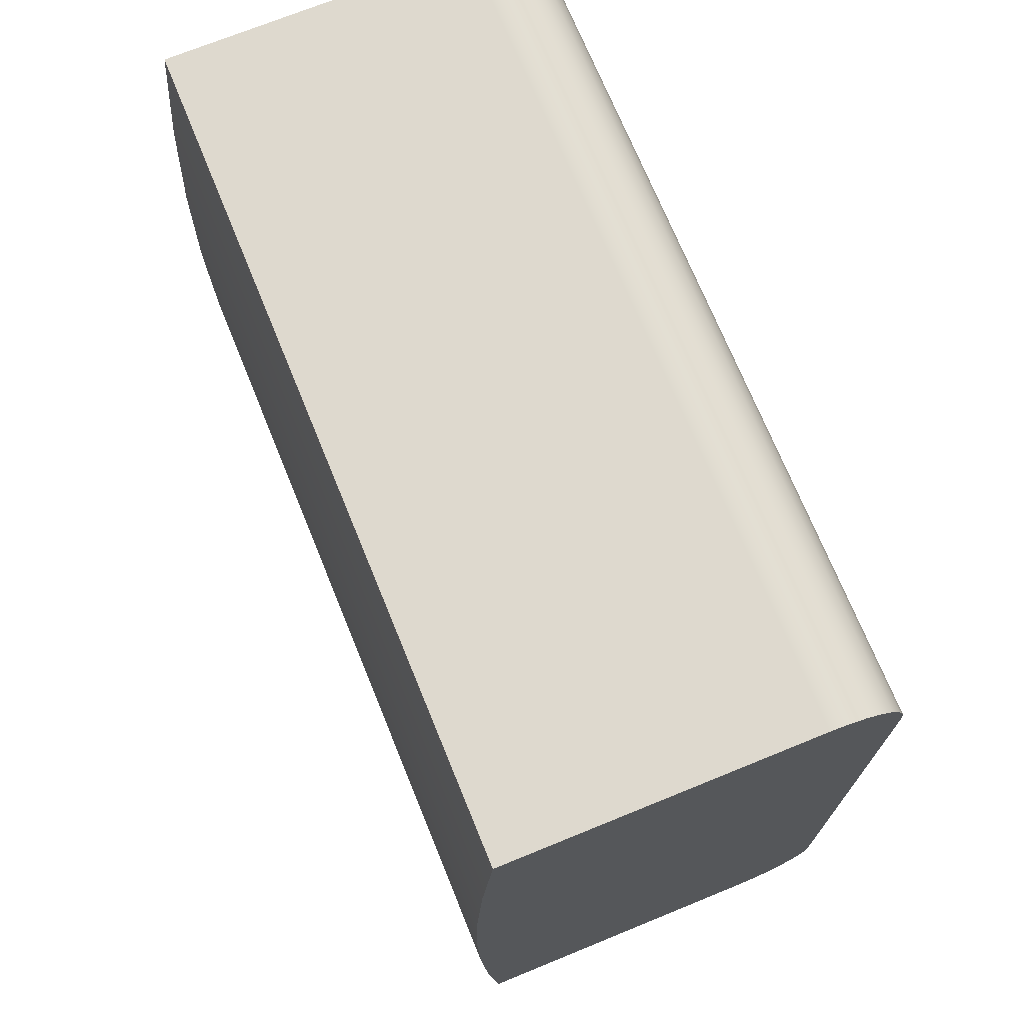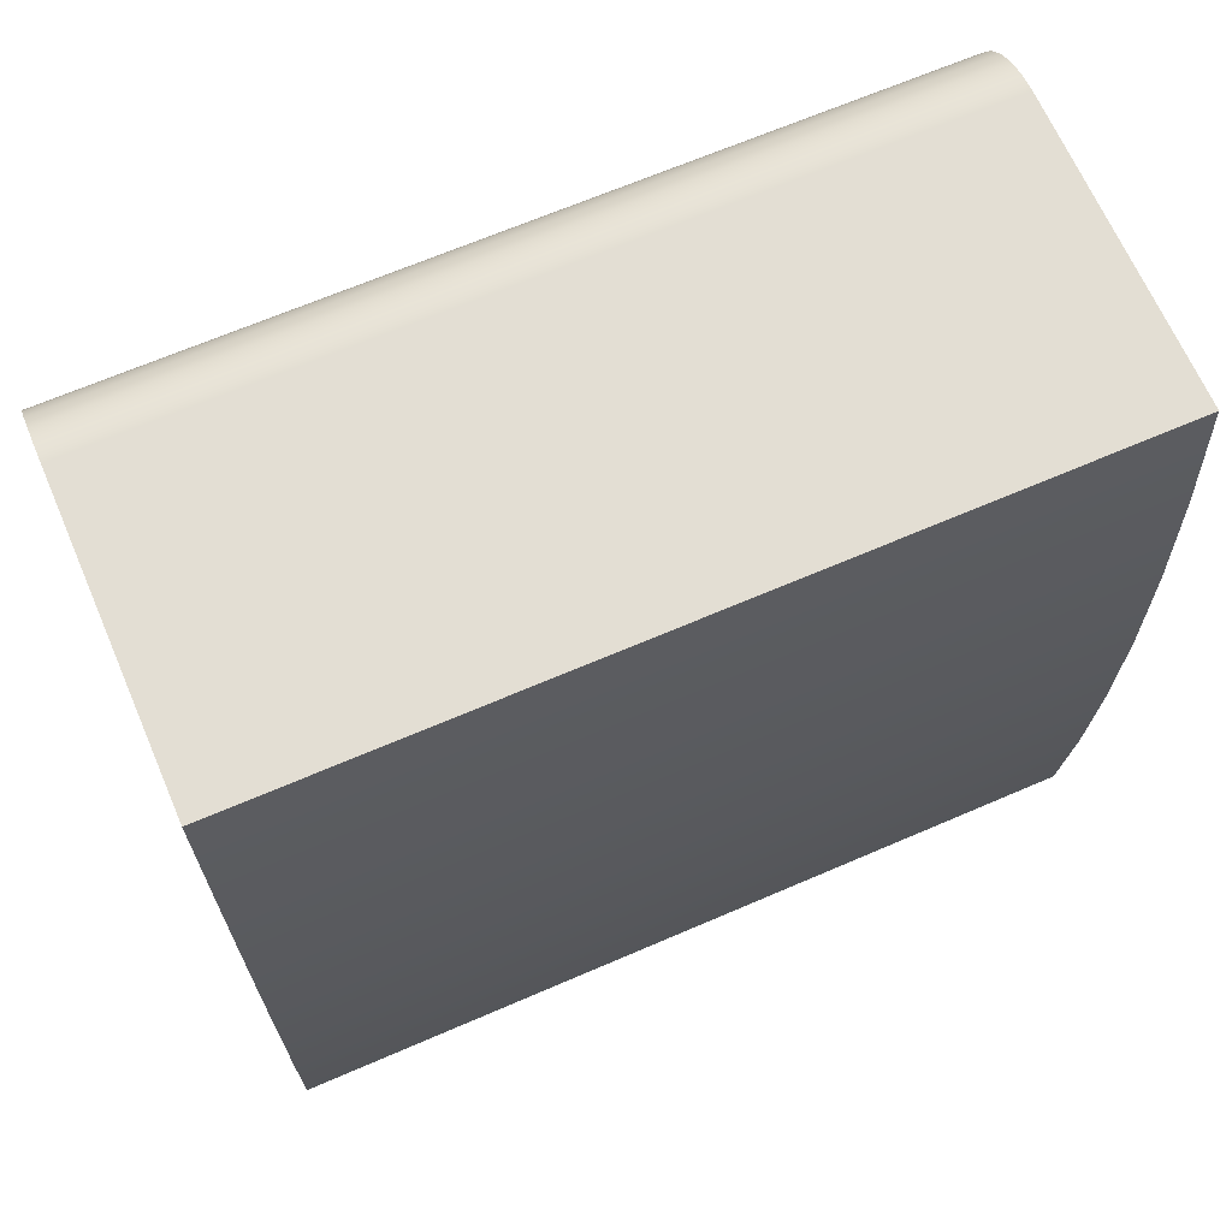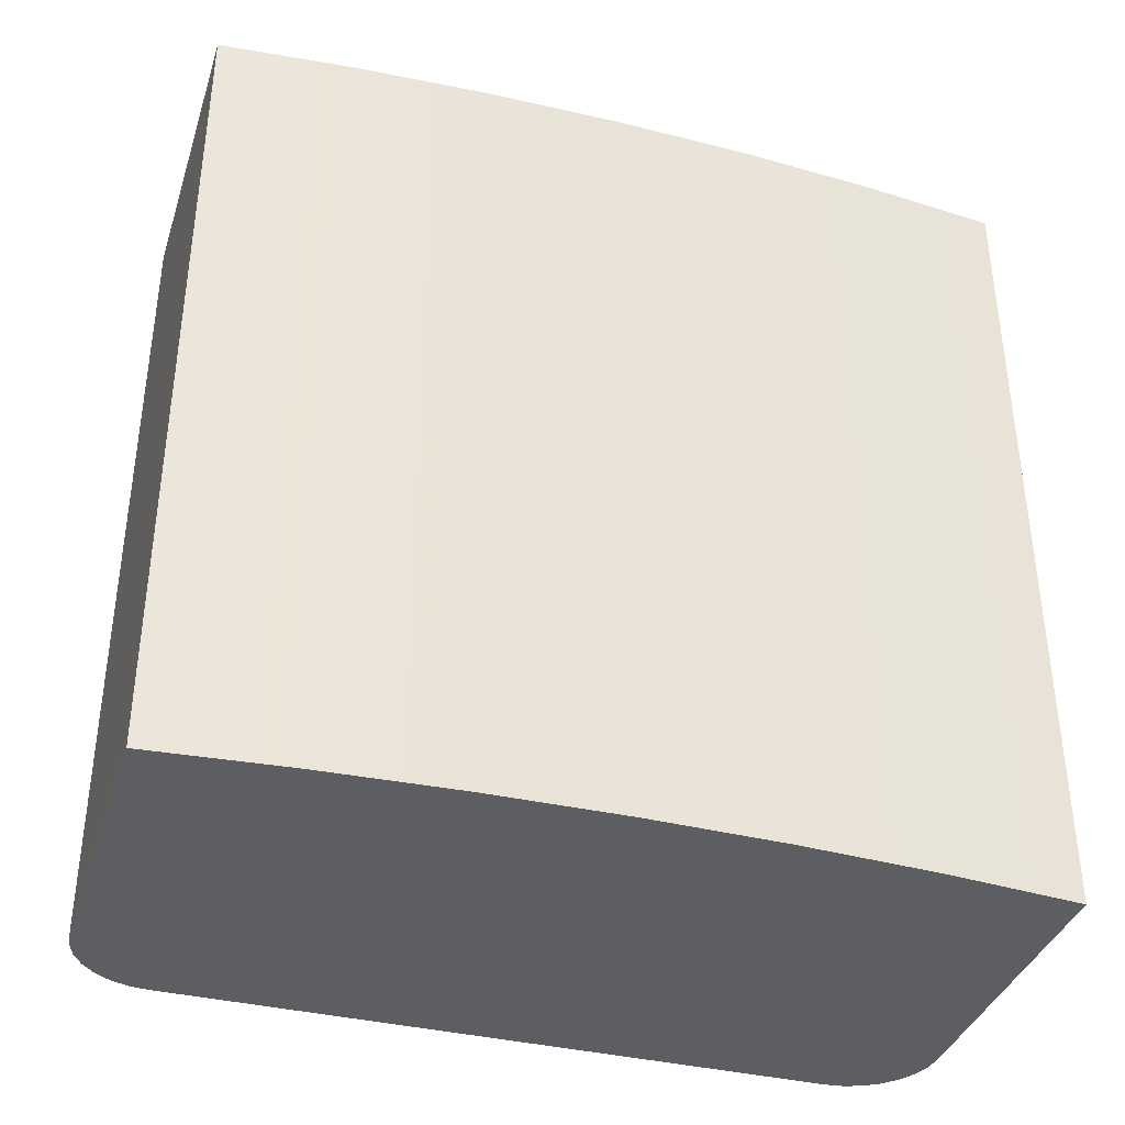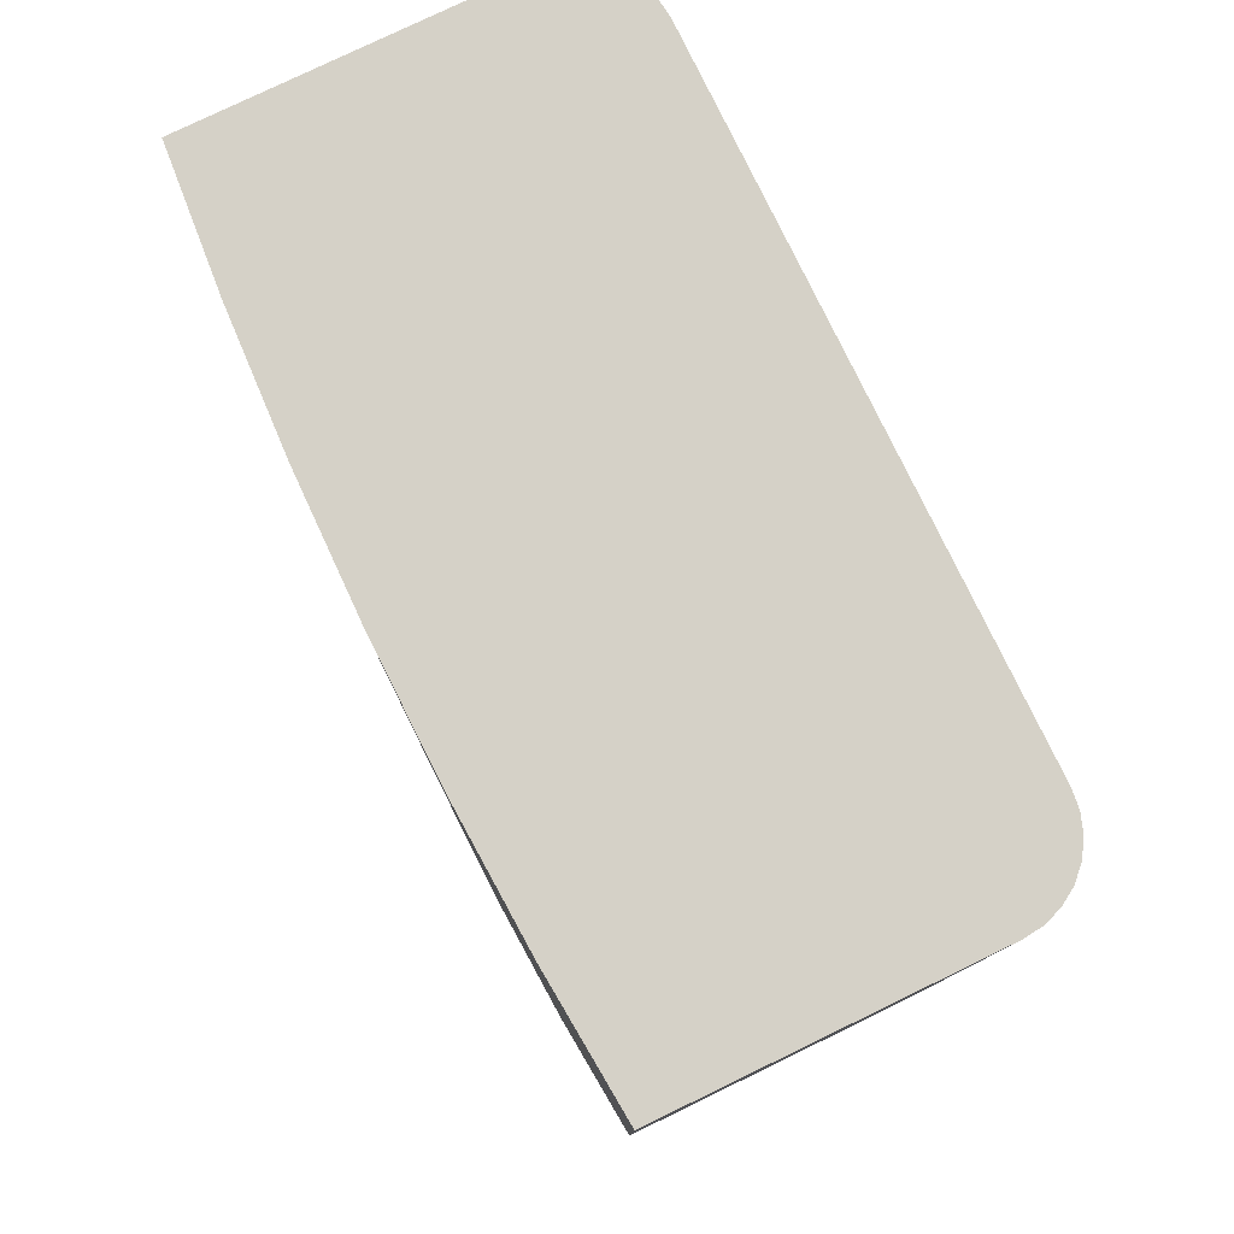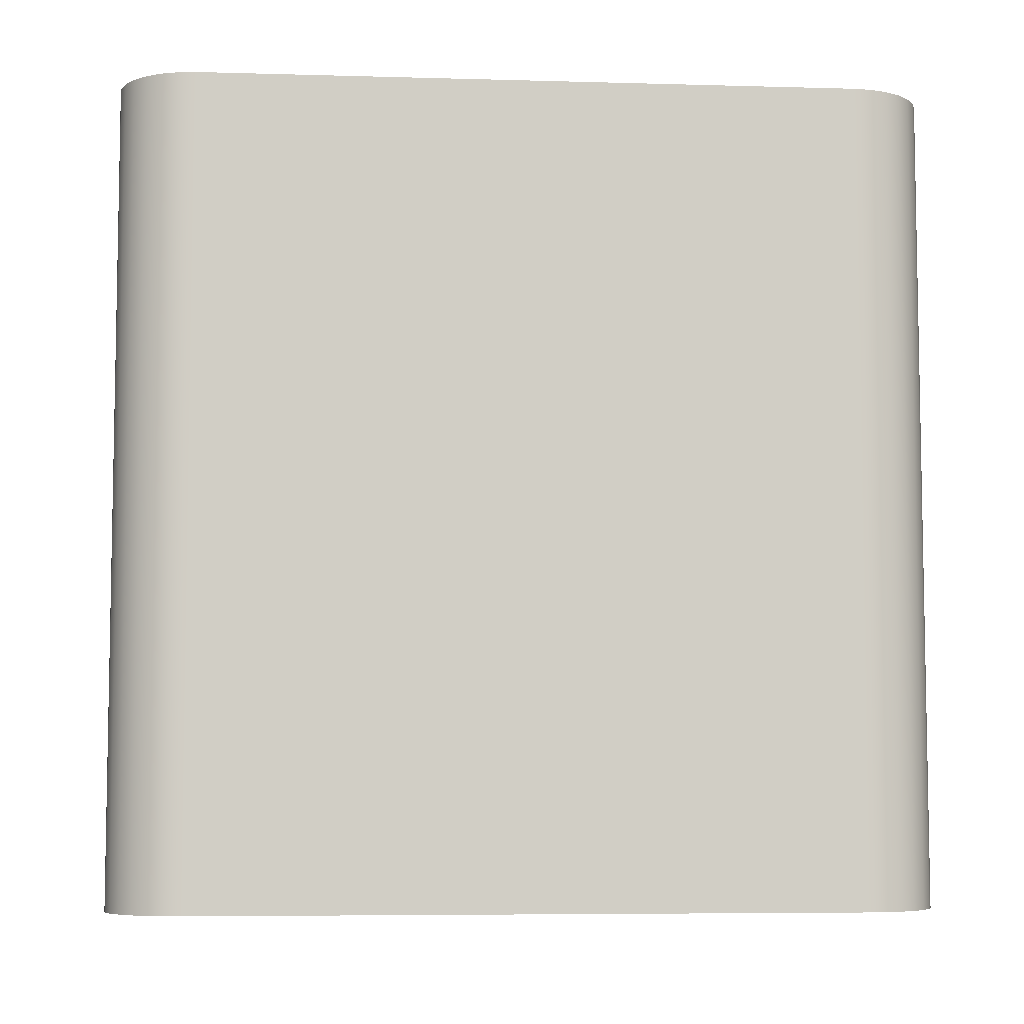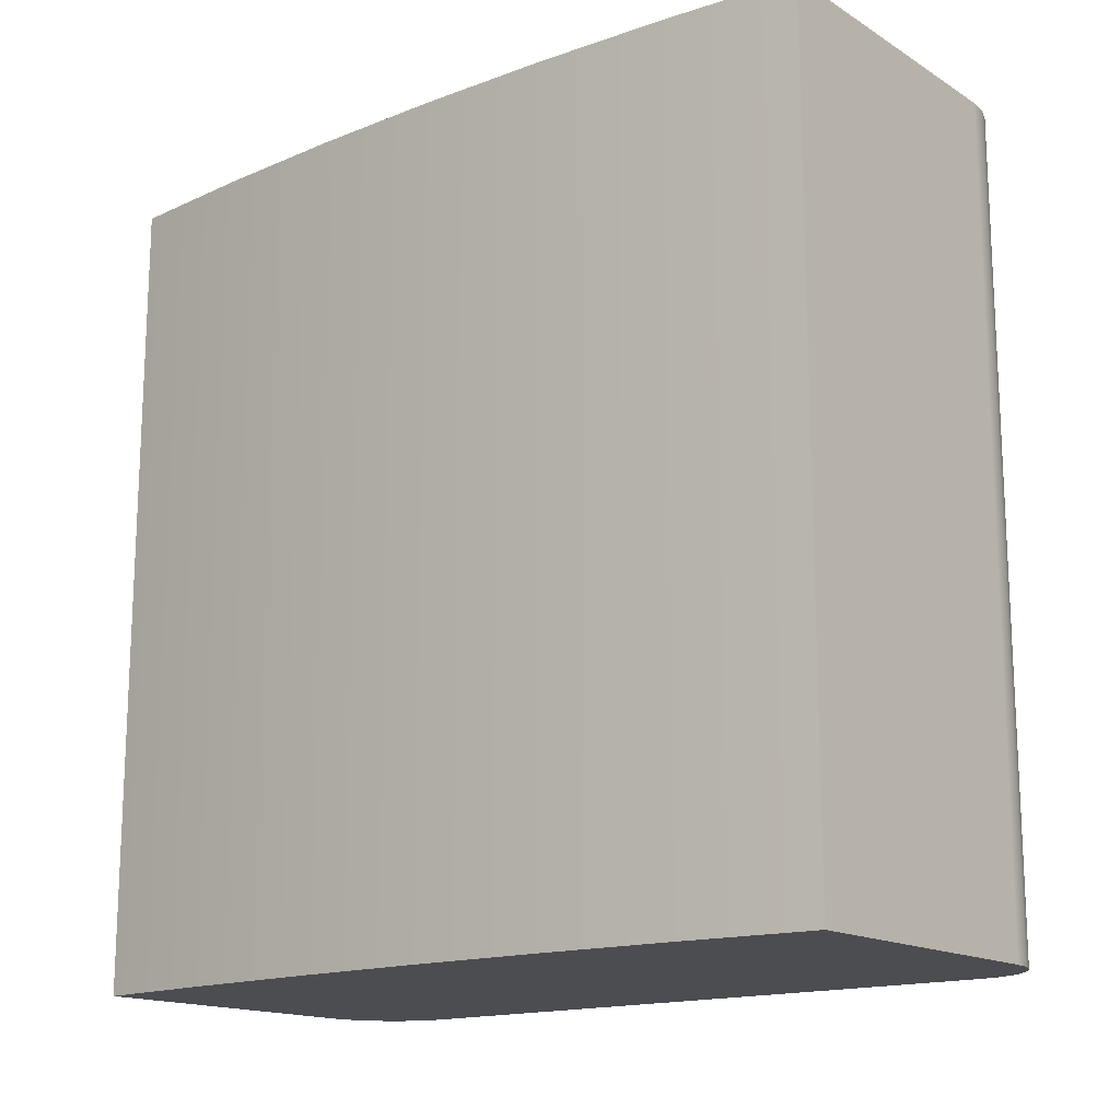
<metadata>
{"format":"obj","ext":"obj","renderer":"f3d","projection":"perspective","resolution":1024,"background":"white","views":[{"elev":71.5,"azim":157.8,"up":"+Y"},{"elev":67.2,"azim":66.6,"up":"+Y"},{"elev":-37.6,"azim":72.8,"up":"+Z"},{"elev":78.8,"azim":154.2,"up":"+Z"},{"elev":-6.4,"azim":-94.8,"up":"+Z"},{"elev":-15.8,"azim":128.7,"up":"+Z"}]}
</metadata>
<code>
v -0.02625 0.025 0
v -0.045 0.025 0
v -0.045 0.025 0.05
v -0.02625 0.025 0.05
v -0.045 -0.025 0
v -0.04611 -0.02487 0
v -0.04717 -0.0245 0
v -0.04812 -0.02391 0
v -0.04891 -0.02312 0
v -0.0495 -0.02217 0
v -0.04987 -0.02111 0
v -0.05 -0.02 0
v -0.05 0.02 0
v -0.04987 0.02111 0
v -0.0495 0.02217 0
v -0.04891 0.02312 0
v -0.04812 0.02391 0
v -0.04717 0.0245 0
v -0.04611 0.02487 0
v -0.045 0.025 0
v -0.02625 0.025 0
v -0.02556 0.01668 0
v -0.02514 0.008346 0
v -0.025 -2.227e-11 0
v -0.02514 -0.008346 0
v -0.02556 -0.01668 0
v -0.02625 -0.025 0
v -0.045 0.025 0
v -0.04611 0.02487 0
v -0.04717 0.0245 0
v -0.04812 0.02391 0
v -0.04891 0.02312 0
v -0.0495 0.02217 0
v -0.04987 0.02111 0
v -0.05 0.02 0
v -0.05 0.02 0.05
v -0.04987 0.02111 0.05
v -0.0495 0.02217 0.05
v -0.04891 0.02312 0.05
v -0.04812 0.02391 0.05
v -0.04717 0.0245 0.05
v -0.04611 0.02487 0.05
v -0.045 0.025 0.05
v -0.05 -0.02 0
v -0.04987 -0.02111 0
v -0.0495 -0.02217 0
v -0.04891 -0.02312 0
v -0.04812 -0.02391 0
v -0.04717 -0.0245 0
v -0.04611 -0.02487 0
v -0.045 -0.025 0
v -0.045 -0.025 0.05
v -0.04611 -0.02487 0.05
v -0.04717 -0.0245 0.05
v -0.04812 -0.02391 0.05
v -0.04891 -0.02312 0.05
v -0.0495 -0.02217 0.05
v -0.04987 -0.02111 0.05
v -0.05 -0.02 0.05
v -0.05 0.02 0
v -0.05 -0.02 0
v -0.05 -0.02 0.05
v -0.05 0.02 0.05
v -0.05 -0.02 0.05
v -0.04987 -0.02111 0.05
v -0.0495 -0.02217 0.05
v -0.04891 -0.02312 0.05
v -0.04812 -0.02391 0.05
v -0.04717 -0.0245 0.05
v -0.04611 -0.02487 0.05
v -0.045 -0.025 0.05
v -0.02625 -0.025 0.05
v -0.02556 -0.01668 0.05
v -0.02514 -0.008346 0.05
v -0.025 -2.227e-11 0.05
v -0.02514 0.008346 0.05
v -0.02556 0.01668 0.05
v -0.02625 0.025 0.05
v -0.045 0.025 0.05
v -0.04611 0.02487 0.05
v -0.04717 0.0245 0.05
v -0.04812 0.02391 0.05
v -0.04891 0.02312 0.05
v -0.0495 0.02217 0.05
v -0.04987 0.02111 0.05
v -0.05 0.02 0.05
v -0.02625 -0.025 0
v -0.02556 -0.01668 0
v -0.02514 -0.008346 0
v -0.025 -2.227e-11 0
v -0.02514 0.008346 0
v -0.02556 0.01668 0
v -0.02625 0.025 0
v -0.02625 0.025 0.05
v -0.02556 0.01668 0.05
v -0.02514 0.008346 0.05
v -0.025 -2.227e-11 0.05
v -0.02514 -0.008346 0.05
v -0.02556 -0.01668 0.05
v -0.02625 -0.025 0.05
v -0.045 -0.025 0
v -0.02625 -0.025 0
v -0.02625 -0.025 0.05
v -0.045 -0.025 0.05
f 1 2 4
f 4 2 3
f 6 12 5
f 5 12 26
f 5 26 27
f 6 7 12
f 12 7 8
f 12 8 9
f 9 10 12
f 12 10 11
f 13 24 12
f 12 24 25
f 12 25 26
f 14 15 13
f 13 15 16
f 13 16 17
f 17 18 13
f 13 18 19
f 13 19 20
f 21 22 20
f 20 22 13
f 22 23 13
f 13 23 24
f 43 28 42
f 42 28 29
f 42 29 41
f 41 29 30
f 41 30 40
f 40 30 31
f 40 31 39
f 39 31 32
f 39 32 38
f 38 32 33
f 38 33 37
f 37 33 34
f 37 34 36
f 36 34 35
f 59 44 58
f 58 44 45
f 58 45 57
f 57 45 46
f 57 46 56
f 56 46 47
f 56 47 55
f 55 47 48
f 55 48 54
f 54 48 49
f 54 49 53
f 53 49 50
f 53 50 52
f 52 50 51
f 60 61 63
f 63 61 62
f 65 66 64
f 64 66 67
f 64 67 68
f 68 69 64
f 64 69 70
f 64 70 71
f 72 73 71
f 71 73 64
f 73 74 64
f 64 74 75
f 64 75 86
f 86 75 76
f 86 76 77
f 78 79 77
f 77 79 86
f 79 80 86
f 86 80 81
f 86 81 82
f 82 83 86
f 86 83 84
f 86 84 85
f 100 87 99
f 99 87 88
f 99 88 98
f 98 88 89
f 98 89 97
f 97 89 90
f 97 90 96
f 96 90 91
f 96 91 95
f 95 91 92
f 95 92 94
f 94 92 93
f 101 102 104
f 104 102 103

</code>
